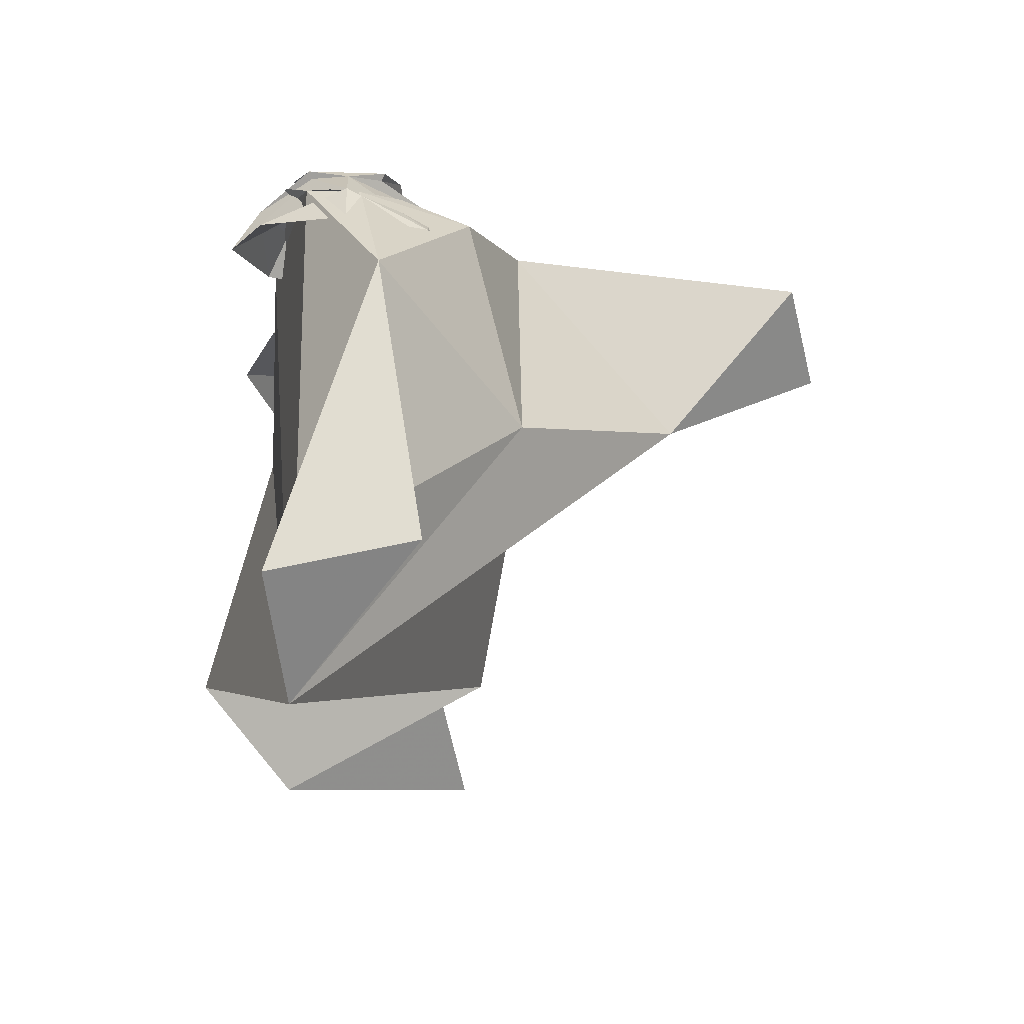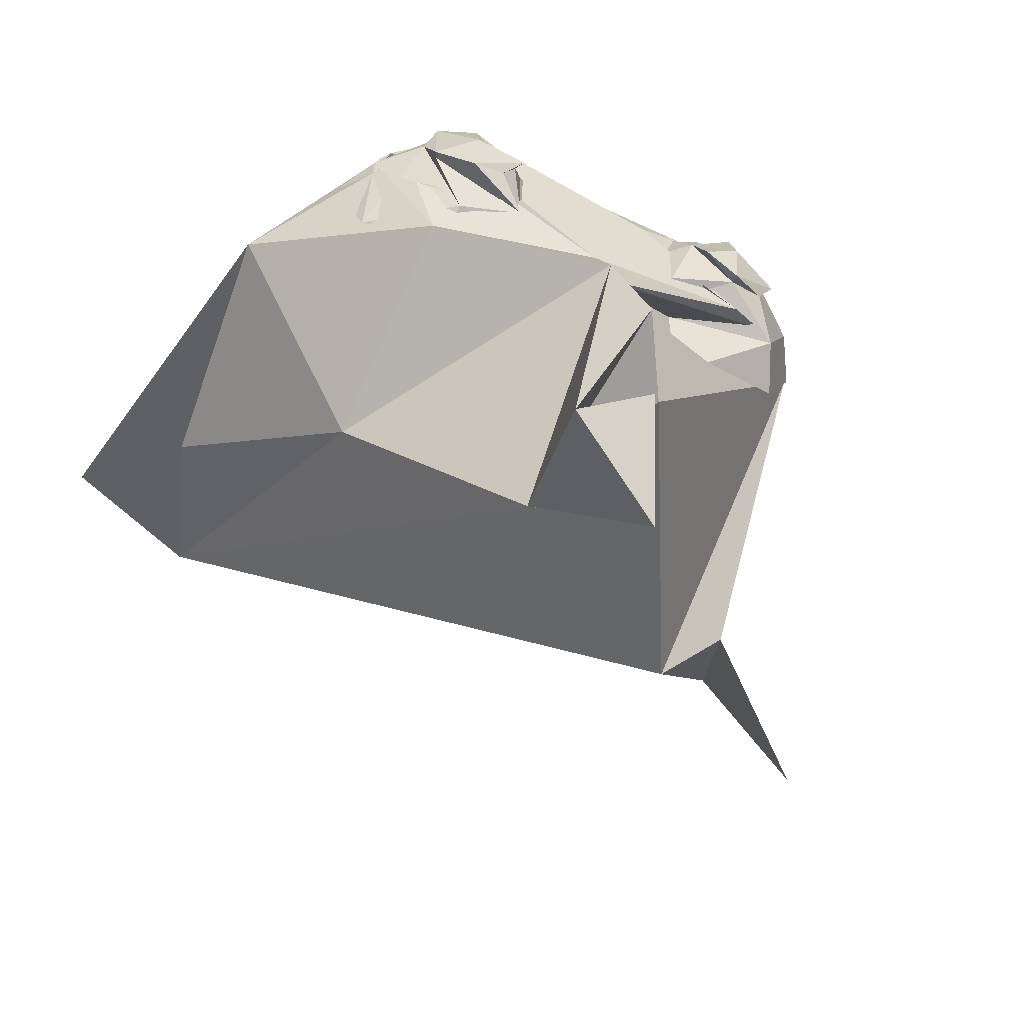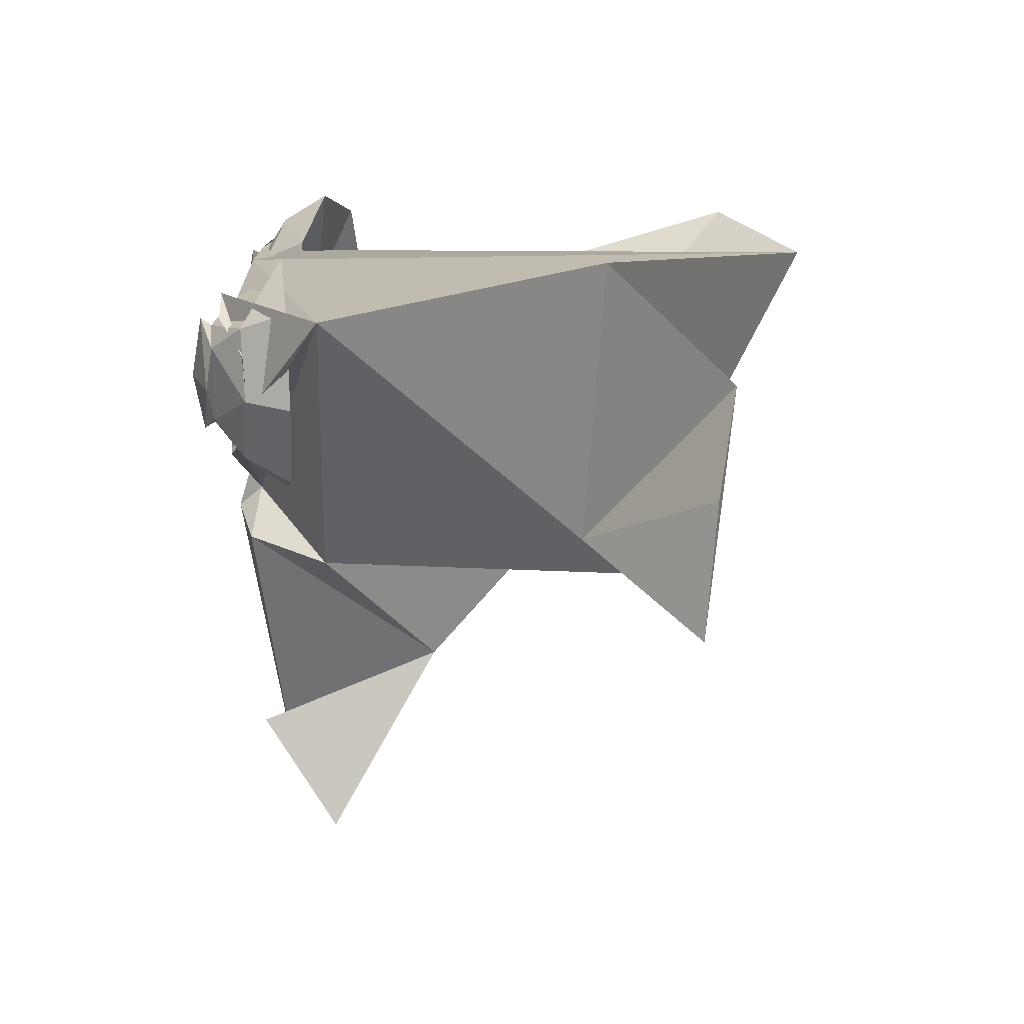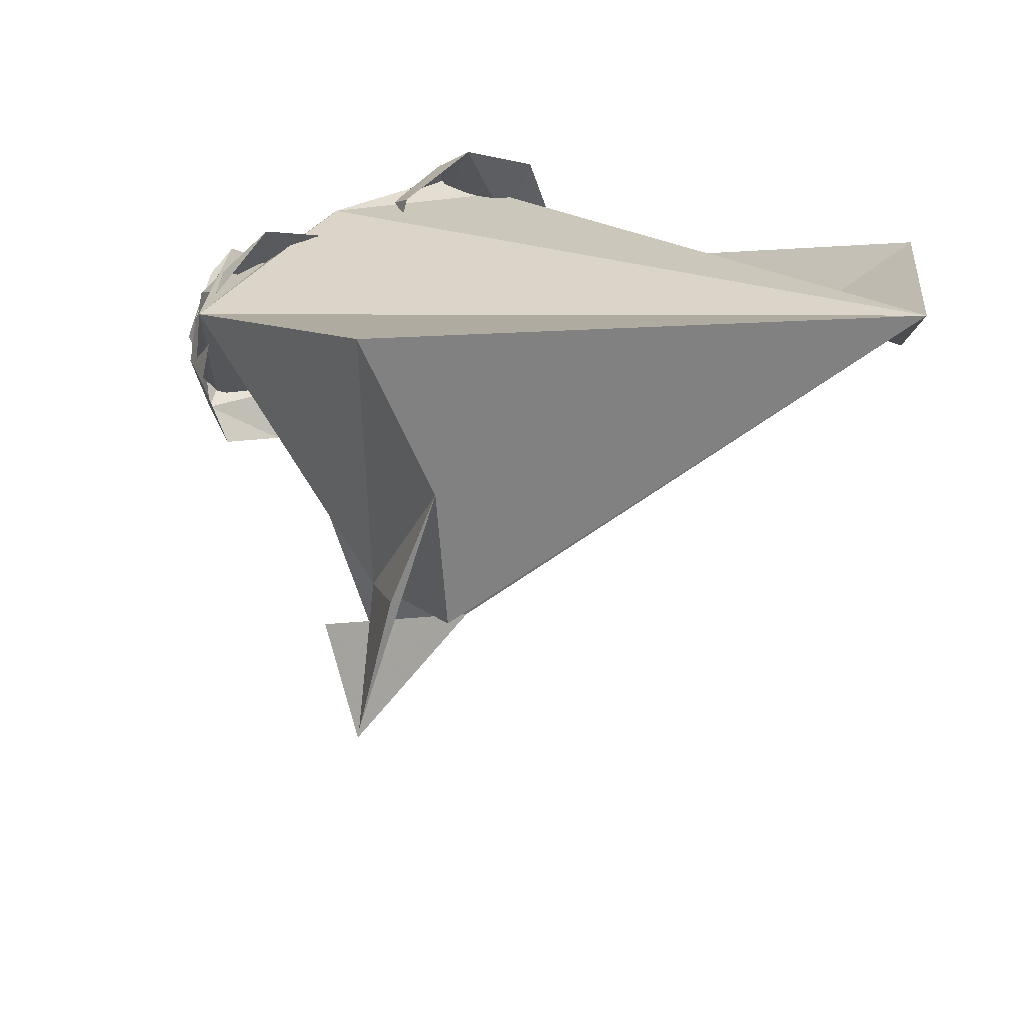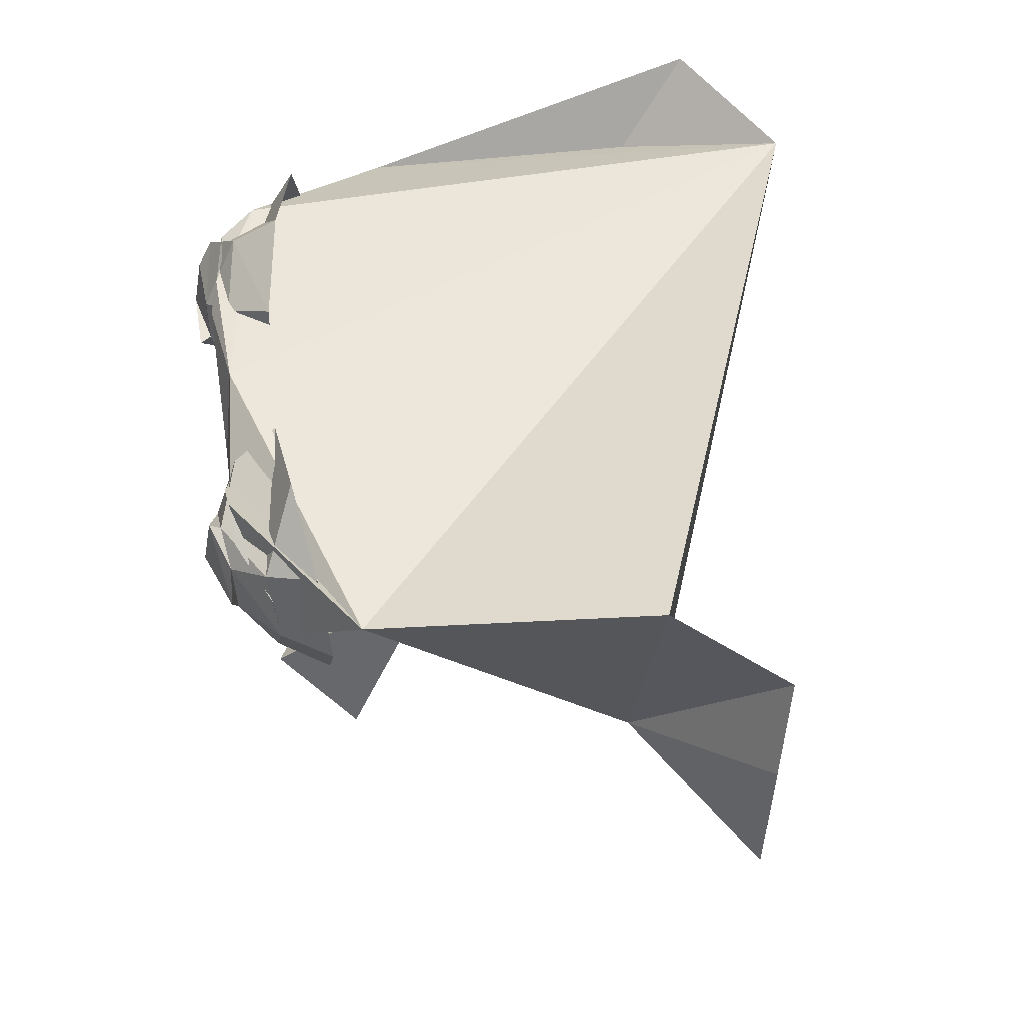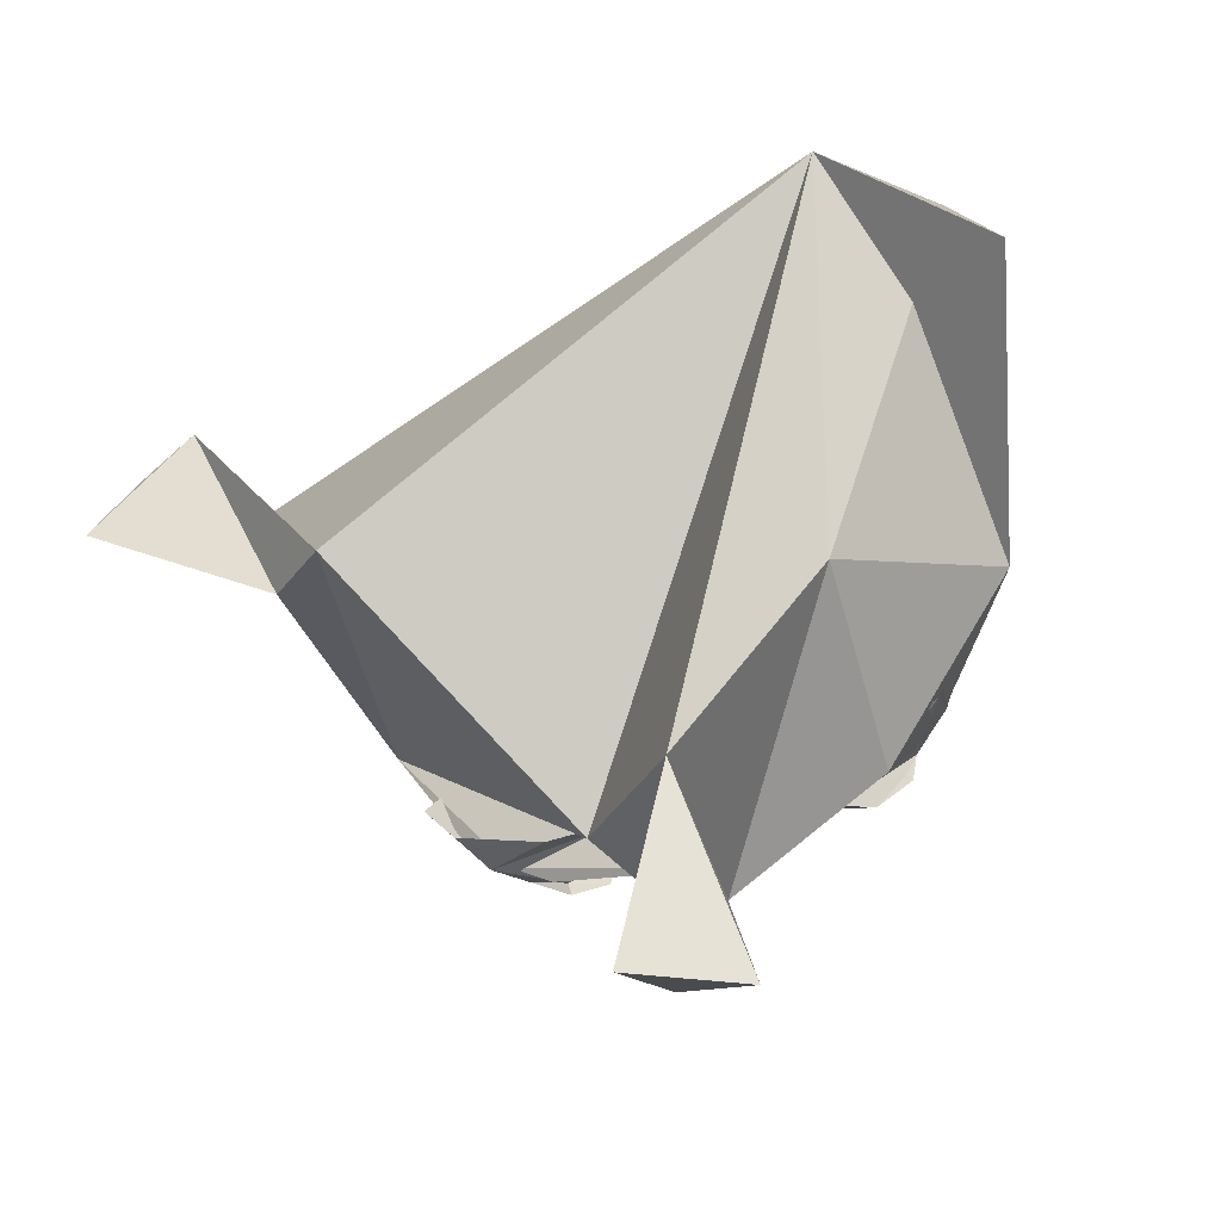
<metadata>
{"format":"obj","ext":"obj","renderer":"f3d","projection":"perspective","resolution":1024,"background":"white","views":[{"elev":-21.7,"azim":-93.4,"up":"+Z"},{"elev":-64.5,"azim":-24.0,"up":"+Y"},{"elev":19.1,"azim":93.6,"up":"+Y"},{"elev":29.0,"azim":131.0,"up":"+Y"},{"elev":58.8,"azim":84.3,"up":"+Y"},{"elev":-73.9,"azim":-162.9,"up":"+Y"}]}
</metadata>
<code>
v 0.4375 0.1641 0.7656
v -0.4375 0.1641 0.7656
v 0.5 0.09375 0.6875
v 0.5469 0.05469 0.5781
v -0.5469 0.05469 0.5781
v 0.3516 -0.02344 0.6172
v -0.3516 -0.02344 0.6172
v -0.3516 0.03125 0.7188
v 0.3516 0.1328 0.7812
v -0.2734 0.1641 0.7969
v 0.2031 0.09375 0.7422
v -0.2031 0.09375 0.7422
v 0.1562 0.05469 0.6484
v -0.1562 0.05469 0.6484
v 0.07812 0.2422 0.6562
v -0.07812 0.2422 0.6562
v 0.2422 0.2422 0.7969
v -0.2422 0.2422 0.7969
v -0.2734 0.3281 0.7969
v 0.2031 0.3906 0.7422
v -0.2031 0.3906 0.7422
v 0.1562 0.4375 0.6484
v -0.1562 0.4375 0.6484
v 0.3516 0.5156 0.6172
v -0.3516 0.5156 0.6172
v -0.3516 0.4531 0.7188
v 0.3516 0.3594 0.7812
v 0.4375 0.3281 0.7656
v -0.4375 0.3281 0.7656
v 0.5 0.3906 0.6875
v 0.5469 0.4375 0.5781
v -0.5469 0.4375 0.5781
v 0.625 0.2422 0.5625
v -0.625 0.2422 0.5625
v 0.5625 0.2422 0.6719
v -0.5625 0.2422 0.6719
v -0.4688 0.2422 0.7578
v 0.4766 0.2422 0.7734
v -0.4453 0.3359 0.7812
v 0.3516 0.375 0.8047
v -0.3516 0.375 0.8047
v -0.2266 0.2422 0.8203
v 0.2656 0.1562 0.8203
v 0.3516 0.2422 0.8281
v -0.3516 0.2422 0.8281
v 0.3516 0.1172 0.8047
v -0.3516 0.1172 0.8047
v -0.4453 0.1562 0.7812
v 0 0.4297 0.7422
v 0 -0.1875 0.7969
v 0.1797 -0.9688 0.5547
v 0.125 0.3047 0.7656
v 0.1094 -0.7188 0.7344
v -0.0625 -0.8828 0.6953
v 0 -0.1953 0.75
v 0 -0.1406 0.7422
v 0.125 -0.2266 0.75
v -0.3984 -0.04688 0.6719
v 0 0.04688 0.7266
v 0.2344 -0.25 0.5547
v 0.3359 0.4297 0.7578
v 0.375 0.0625 0.7422
v -0.2109 0.375 0.7812
v 0.2344 0.3594 0.7578
v -0.2344 0.3594 0.7578
v 0.1953 0.2969 0.7578
v -0.1953 0.2969 0.7578
v 0.2422 0.125 0.7578
v -0.2422 0.125 0.7578
v 0.375 0.08594 0.7266
v -0.375 0.08594 0.7266
v 0.4609 0.1172 0.7031
v -0.4609 0.1172 0.7031
v 0.5469 0.2109 0.6719
v -0.5469 0.2109 0.6719
v 0.5547 0.2812 0.6719
v -0.5547 0.2812 0.6719
v 0.5312 0.3359 0.6797
v -0.5312 0.3359 0.6797
v 0.4141 0.3906 0.75
v -0.4141 0.3906 0.75
v 0.2812 0.3984 0.7656
v -0.2812 0.3984 0.7656
v 0.3359 0.4062 0.75
v -0.3359 0.4062 0.75
v 0.2031 0.1719 0.75
v -0.2031 0.1719 0.75
v 0.1953 0.2266 0.75
v -0.1953 0.2266 0.75
v 0.6797 0.4531 0.4922
v -0.7734 0.1641 0.375
v 0 -0.5703 0.3203
v 0.5938 -0.125 -0.1641
v 0.7969 0.6172 -0.1172
v -0.6172 0.3281 -0.5859
v -0.4062 -0.1719 0.1484
v 1.039 -0.1016 -0.3281
v 0.7266 0 -0.07031
v -0.9375 0.0625 -0.3359
v 0.9609 0.1719 -0.3516
v 0.8594 0.3828 -0.3828
v -0.8594 0.3828 -0.3828
f 35 4 33
f 5 36 34
f 3 6 4
f 14 8 7
f 21 16 23
f 26 23 25
f 35 31 30
f 36 32 34
f 45 48 47
f 44 43 46
f 41 39 45
f 50 56 55
f 61 82 84
f 67 63 65
f 35 3 4
f 14 12 8
f 18 10 12
f 21 19 18
f 20 22 15
f 26 21 23
f 30 31 24
f 35 33 31
f 61 84 80
f 62 70 68
f 64 82 61
f 63 83 65
f 81 85 83
f 58 59 69
f 63 67 89
f 61 80 78
f 69 59 87
f 62 72 70
f 62 68 86
f 86 88 52
f 62 86 52
f 49 52 64
f 52 88 64
f 88 66 64
f 58 69 73
f 69 71 73
f 75 77 79
f 94 98 101
f 59 50 56
f 49 63 52
f 63 89 87
f 87 59 52
f 63 87 52
f 59 56 62
f 59 62 52
f 90 93 98
f 60 56 57
f 57 56 50
f 92 53 51
f 50 59 58
f 83 79 81
f 95 96 102
f 93 94 101
f 60 93 90
f 93 101 98
f 101 97 98
f 97 100 98
f 78 76 74
f 83 63 49
f 101 98 100
f 101 100 97
f 54 53 92
f 57 92 60
f 57 54 92
f 50 58 96
f 50 96 92
f 54 51 53
f 96 58 91
f 58 73 75
f 75 79 91
f 58 75 91
f 95 102 99
f 91 95 99
f 93 95 94
f 95 90 94
f 61 78 74
f 90 61 74
f 26 25 29
f 25 32 36
f 36 37 29
f 25 36 29
f 37 36 5
f 5 7 8
f 37 8 2
f 37 5 8
f 29 37 39
f 37 2 48
f 48 45 39
f 37 48 39
f 26 29 39
f 39 41 19
f 26 19 21
f 26 39 19
f 2 8 12
f 12 10 47
f 2 47 48
f 2 12 47
f 19 41 18
f 41 45 18
f 45 42 18
f 47 10 42
f 10 18 42
f 47 42 45
f 21 18 12
f 21 12 16
f 12 14 16
f 96 91 102
f 91 99 102
f 91 79 95
f 79 83 49
f 49 90 95
f 79 49 95
f 90 49 64
f 90 64 61
f 50 92 54
f 92 51 54
f 50 54 57
f 92 96 95
f 92 95 60
f 95 93 60
f 94 90 98
f 90 74 72
f 72 62 56
f 90 56 60
f 90 72 56
f 17 20 15
f 17 15 11
f 15 13 11
f 11 13 9
f 13 6 3
f 3 1 9
f 13 3 9
f 17 11 9
f 17 9 43
f 9 46 43
f 22 20 27
f 27 28 30
f 22 30 24
f 22 27 30
f 1 3 35
f 35 30 28
f 1 28 38
f 1 35 28
f 9 1 46
f 1 38 46
f 38 44 46
f 17 43 44
f 27 20 17
f 27 17 40
f 28 27 40
f 28 40 38
f 40 44 38
f 17 44 40

</code>
